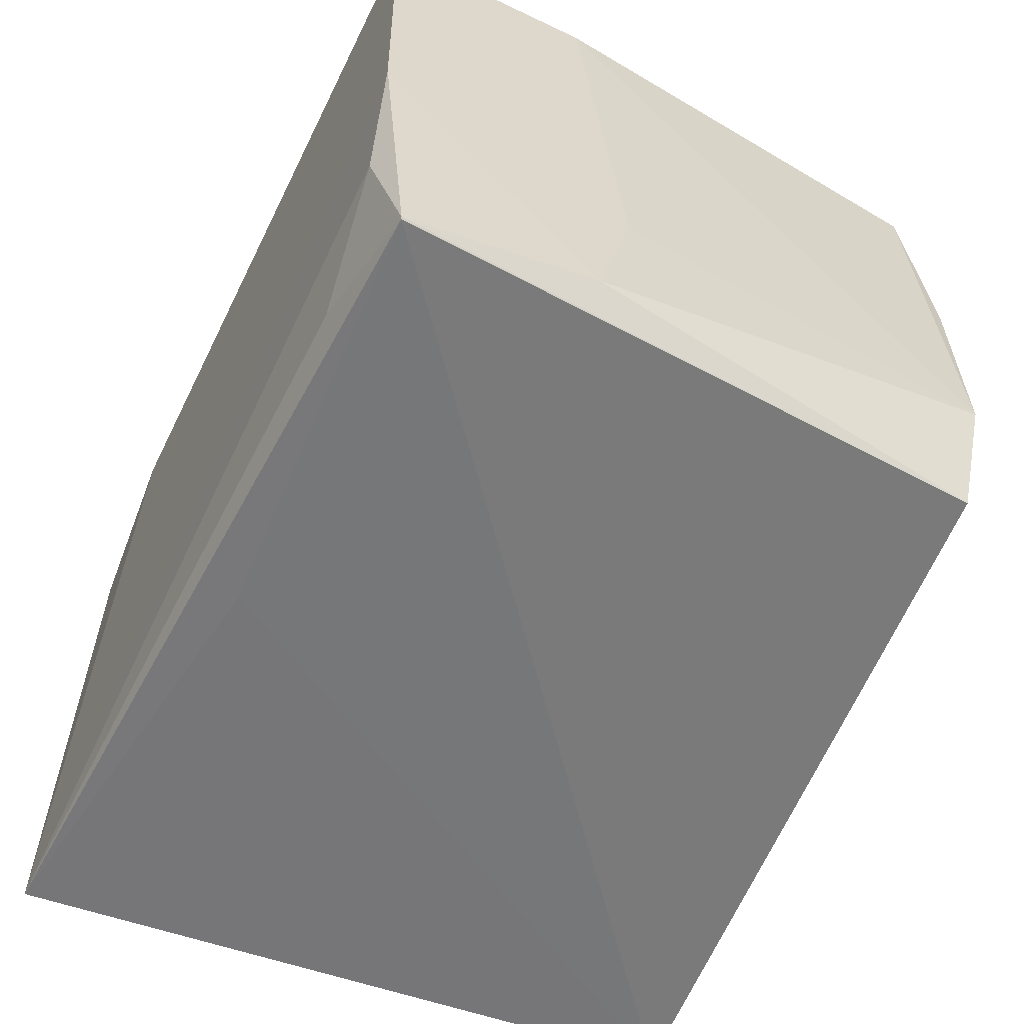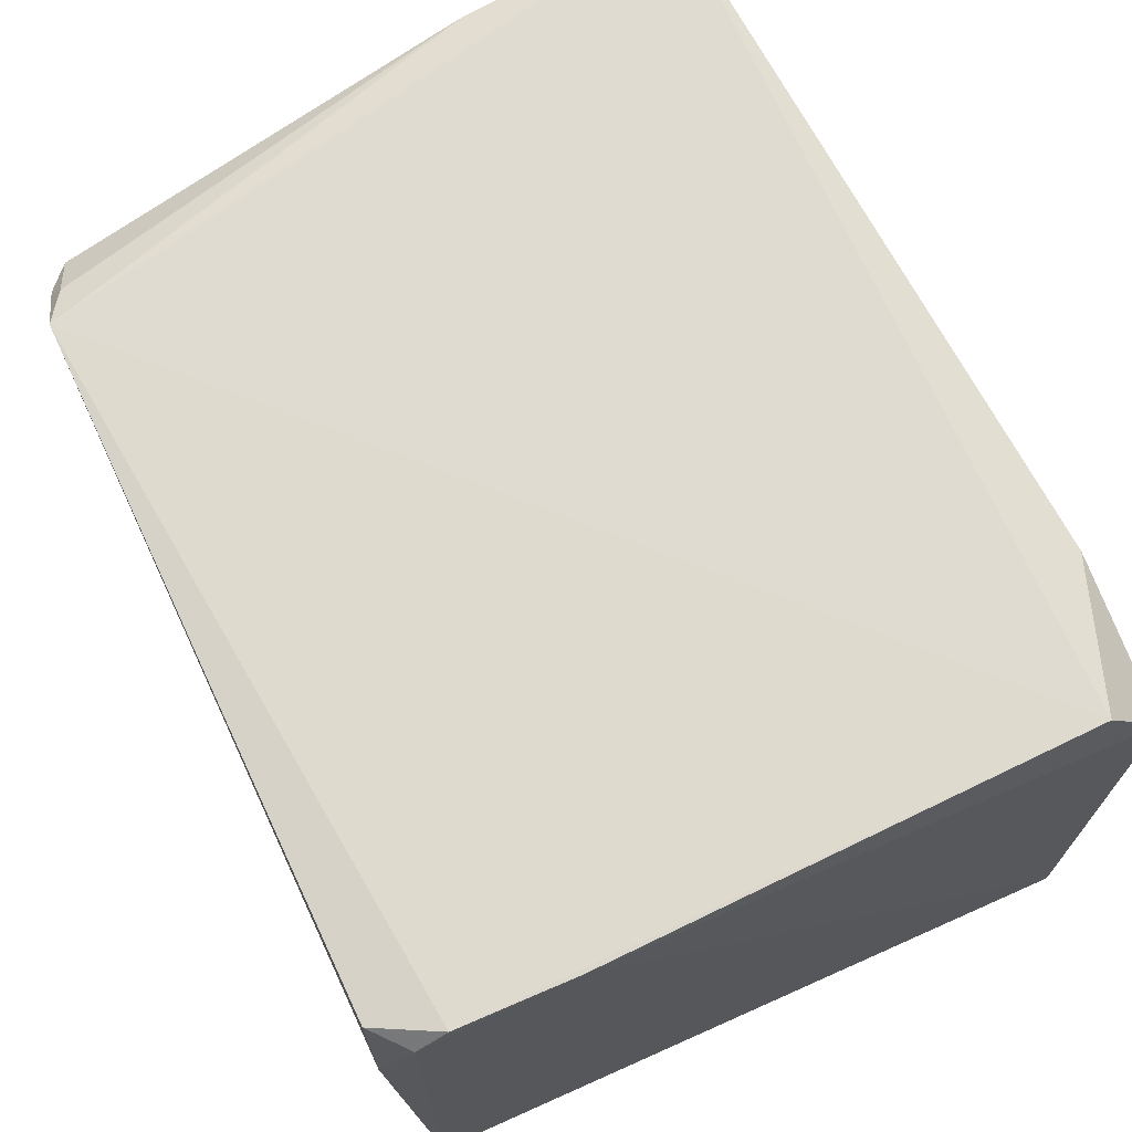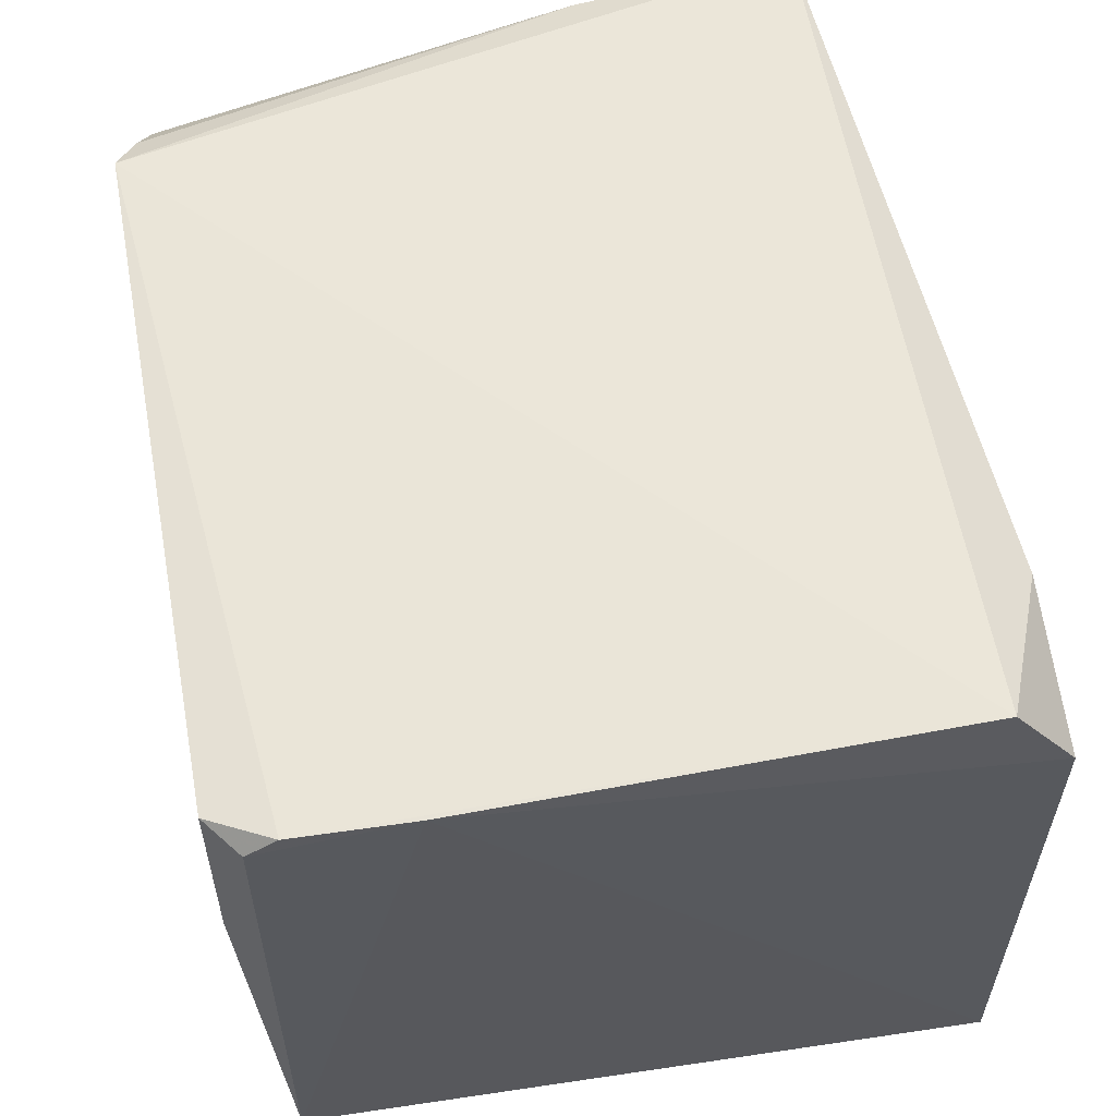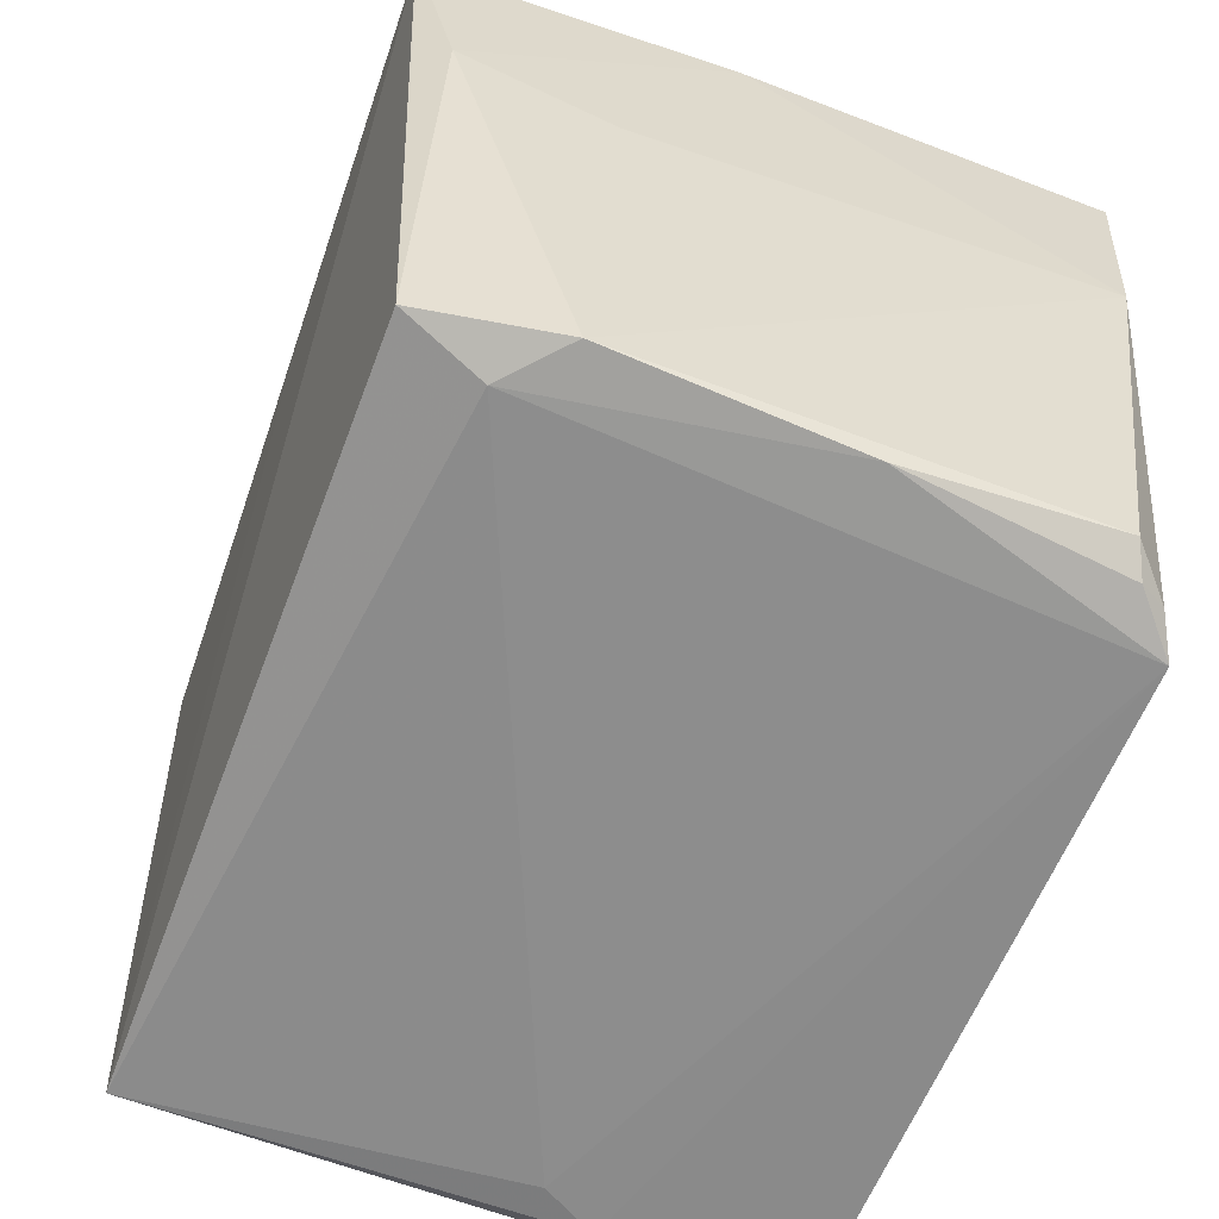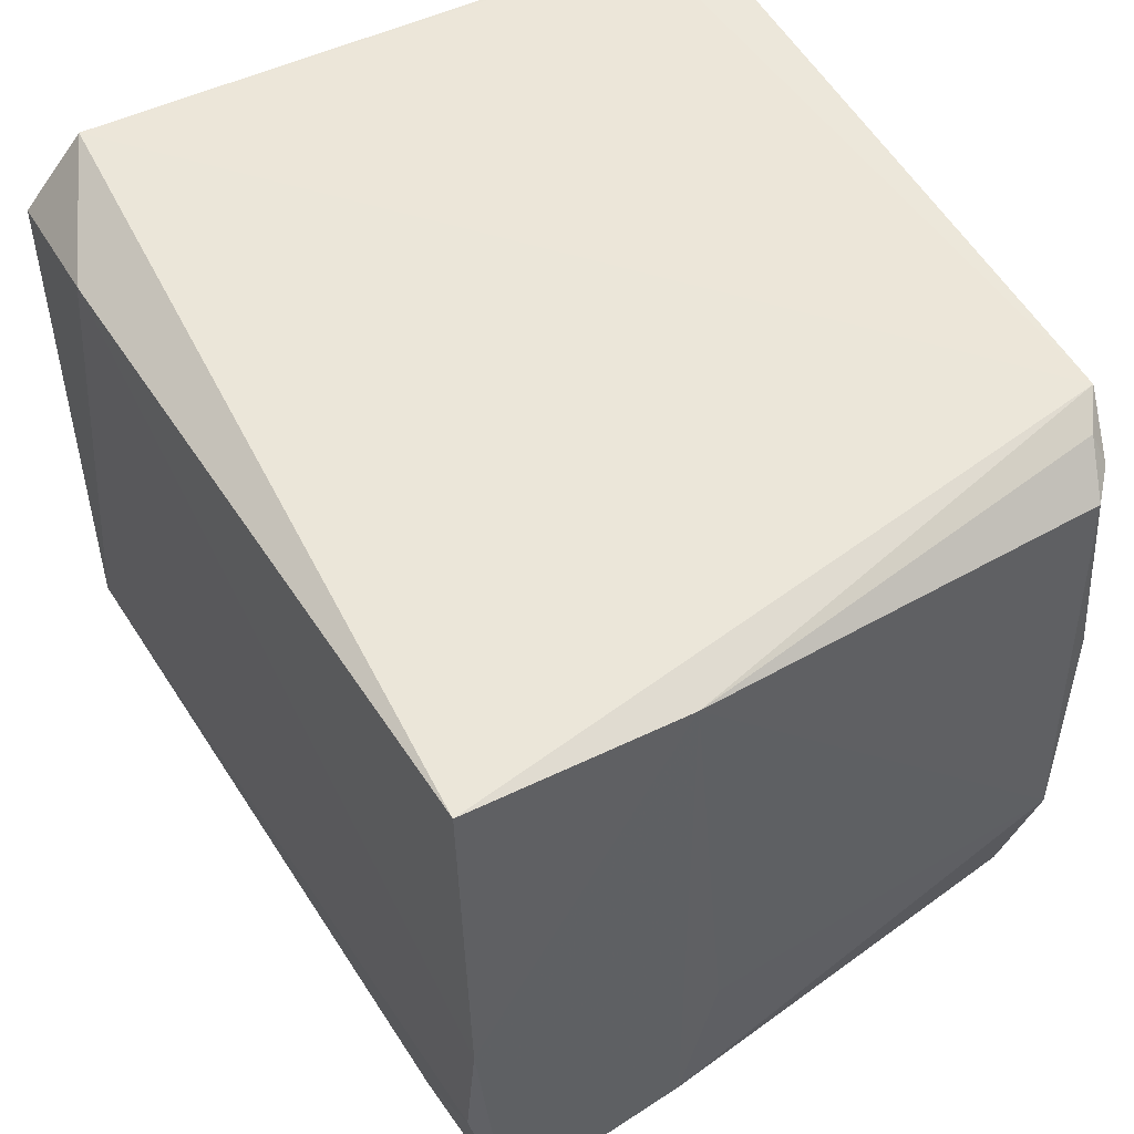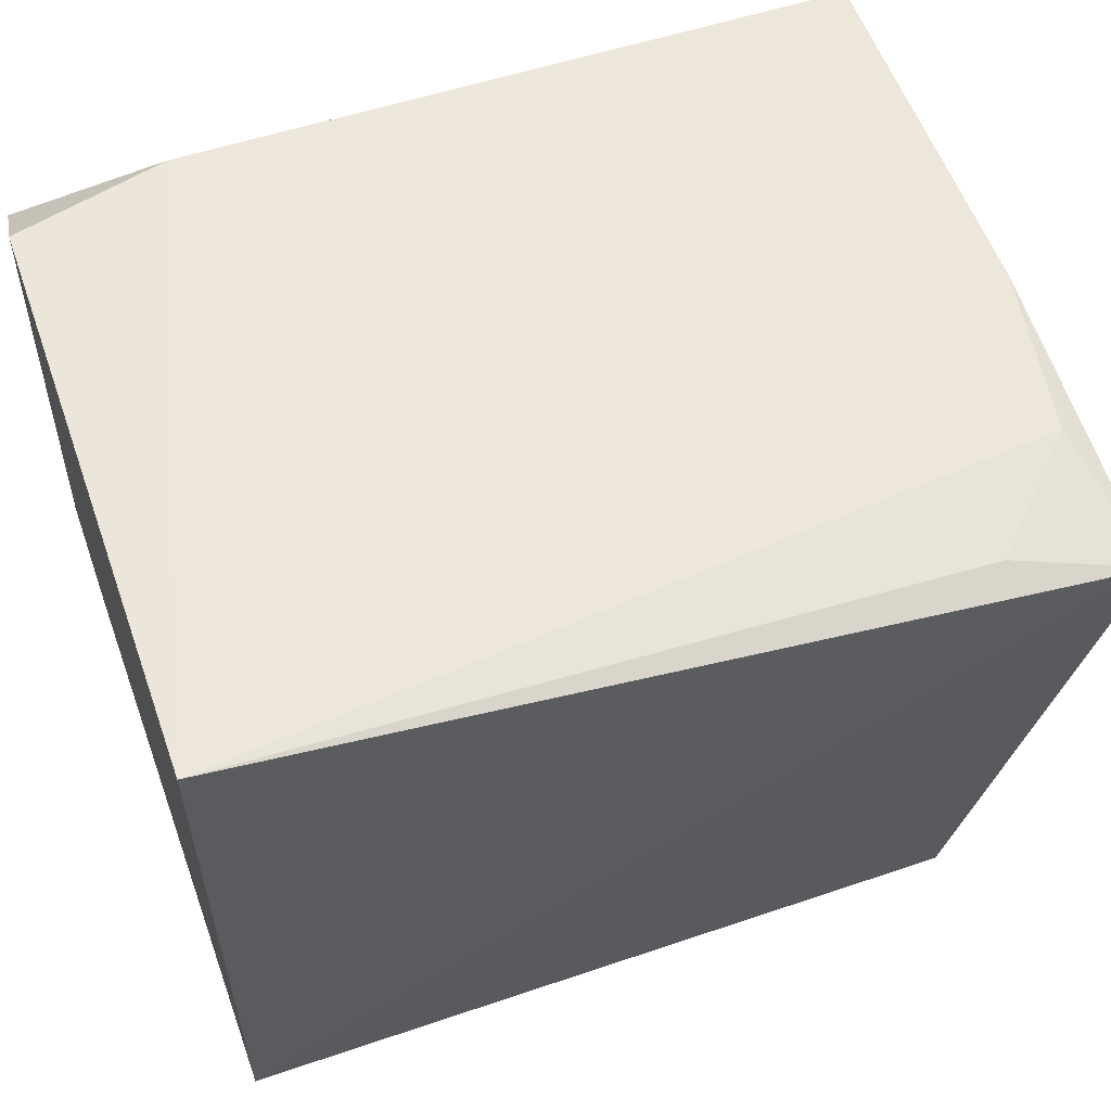
<metadata>
{"format":"obj","ext":"obj","renderer":"f3d","projection":"perspective","resolution":1024,"background":"white","views":[{"elev":-60.4,"azim":68.5,"up":"+Y"},{"elev":71.0,"azim":-114.5,"up":"+Y"},{"elev":58.8,"azim":-99.8,"up":"+Y"},{"elev":-64.5,"azim":68.5,"up":"+Z"},{"elev":50.9,"azim":64.1,"up":"+Y"},{"elev":56.8,"azim":-20.2,"up":"+Z"}]}
</metadata>
<code>
v -0.05474 0.0062 0.04089
v -0.05534 -0.0346 0.03866
v -0.05967 -0.008818 0.00205
v -0.1032 0.006261 0.002037
v -0.1054 -0.03255 0.04442
v -0.06395 0.007 0.001531
v -0.05614 -0.02272 0.02541
v -0.05661 -0.02621 0.04037
v -0.1046 0.00642 0.04085
v -0.1053 -0.03073 0.003489
v -0.0593 0.003622 0.003513
v -0.1016 -0.008861 0.001867
v -0.05481 -0.01601 0.04049
v -0.0612 -0.03124 0.003458
v -0.06283 -0.0325 0.0402
v -0.09573 0.00402 0.0444
v -0.1051 0.006617 0.005609
v -0.0802 -0.03358 0.03914
v -0.05557 0.005593 0.02814
v -0.06095 0.004318 0.002265
v -0.0593 -0.02325 0.002427
v -0.1034 -0.005513 0.001896
v -0.05605 -0.03178 0.02758
v -0.05543 -0.03469 0.03864
v -0.105 0.001729 0.04442
v -0.1051 0.005422 0.003815
v -0.06184 0.005948 0.002726
v -0.06272 -0.02638 0.002052
v -0.1052 0.006565 0.01243
f 9 1 6
f 13 8 2
f 13 5 8
f 15 8 5
f 15 2 8
f 16 1 9
f 16 13 1
f 16 5 13
f 17 9 6
f 17 6 4
f 18 5 10
f 19 6 1
f 19 1 13
f 20 11 3
f 20 3 6
f 21 3 11
f 21 19 7
f 21 11 19
f 22 4 6
f 22 6 12
f 22 12 10
f 23 13 2
f 23 19 13
f 23 7 19
f 23 21 7
f 23 2 14
f 23 14 21
f 24 14 2
f 24 10 14
f 24 18 10
f 24 5 18
f 24 15 5
f 24 2 15
f 25 16 9
f 25 5 16
f 26 17 4
f 26 22 10
f 26 4 22
f 27 19 11
f 27 6 19
f 27 20 6
f 27 11 20
f 28 12 6
f 28 6 3
f 28 3 21
f 28 10 12
f 28 21 14
f 28 14 10
f 29 5 25
f 29 17 26
f 29 26 10
f 29 10 5
f 29 25 9
f 29 9 17

</code>
